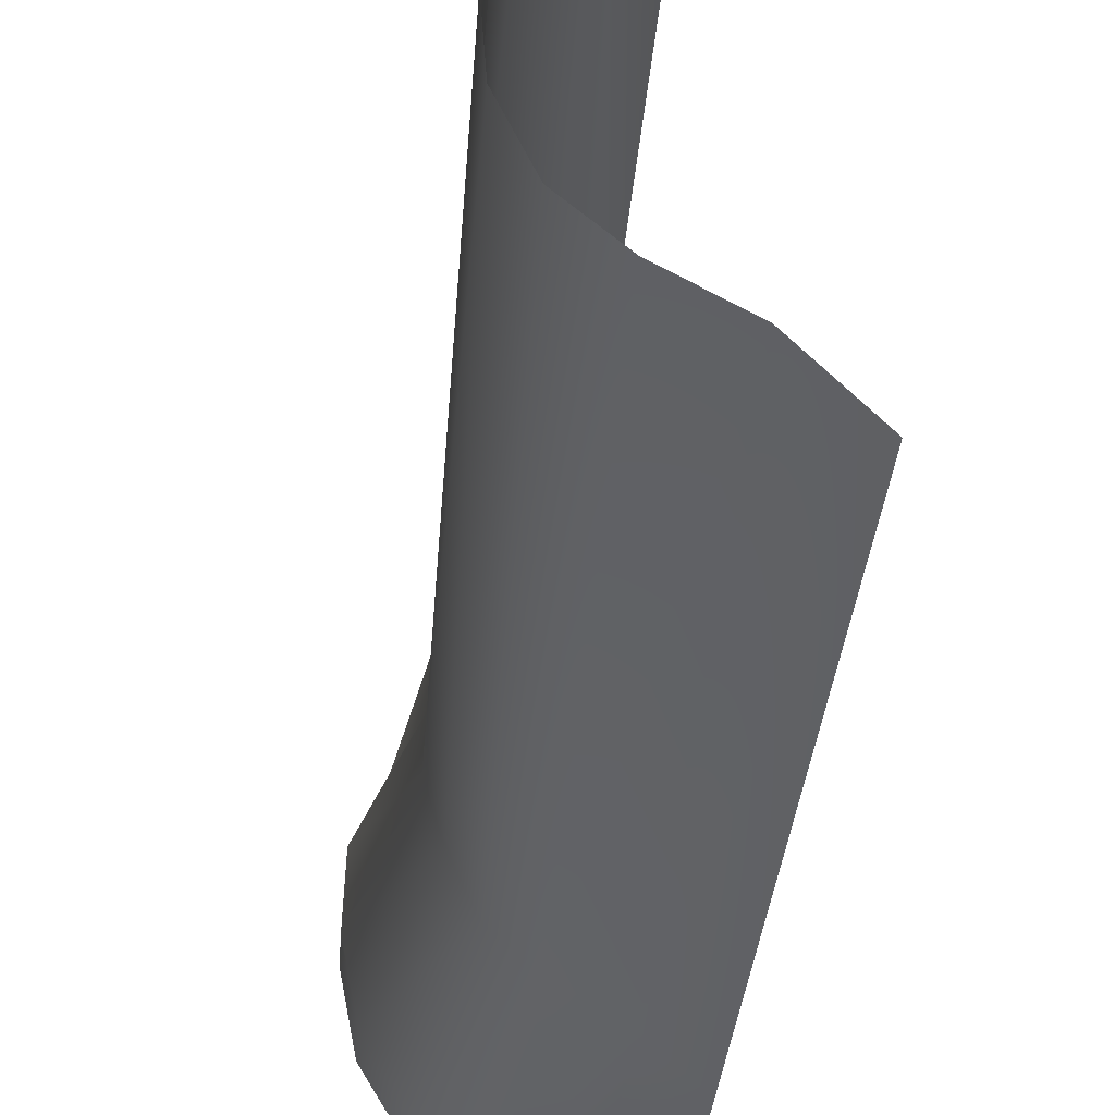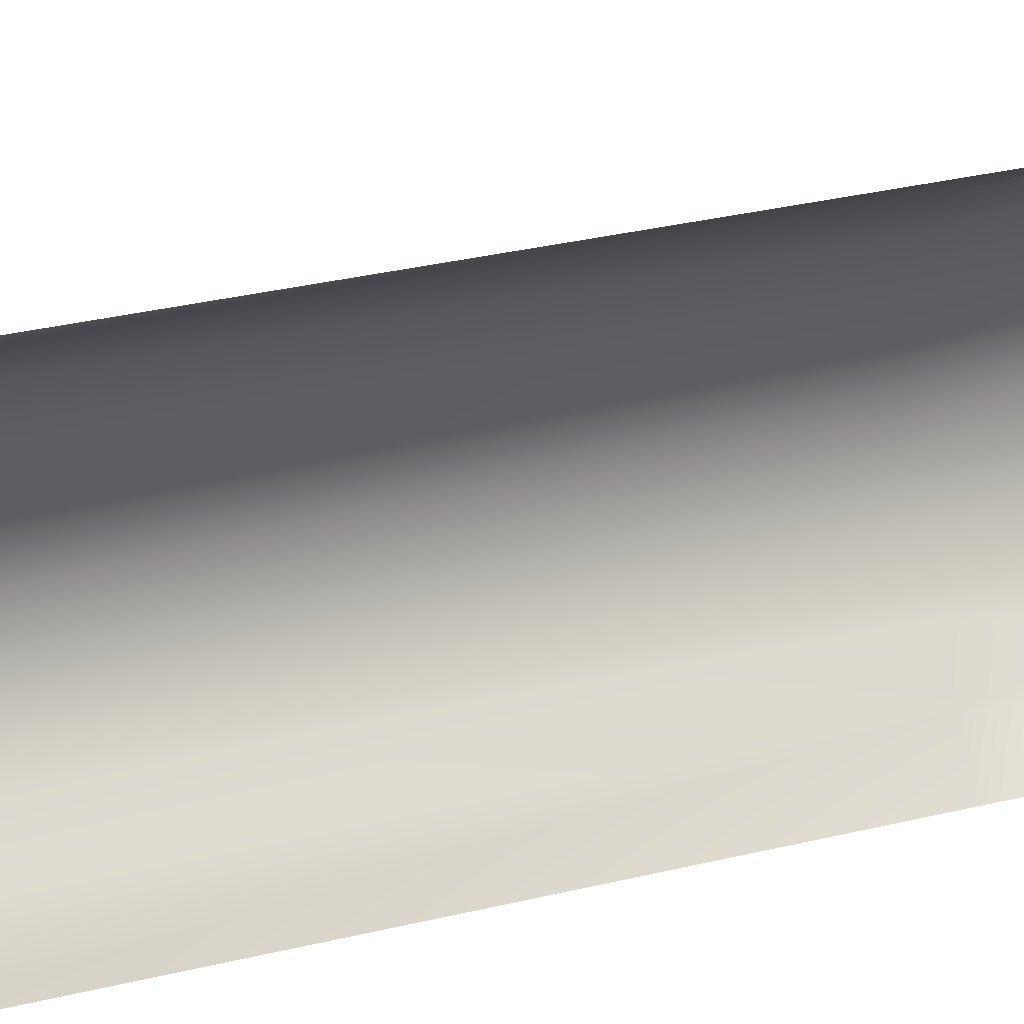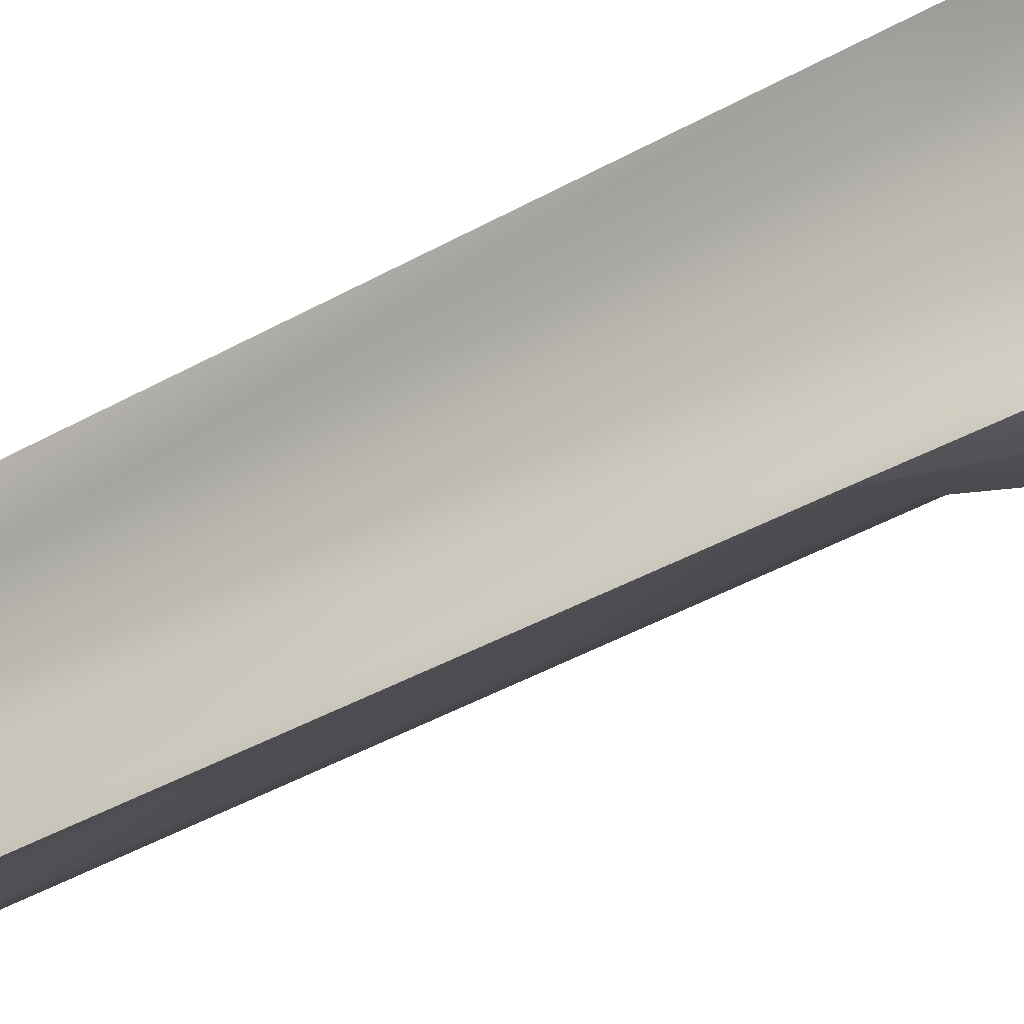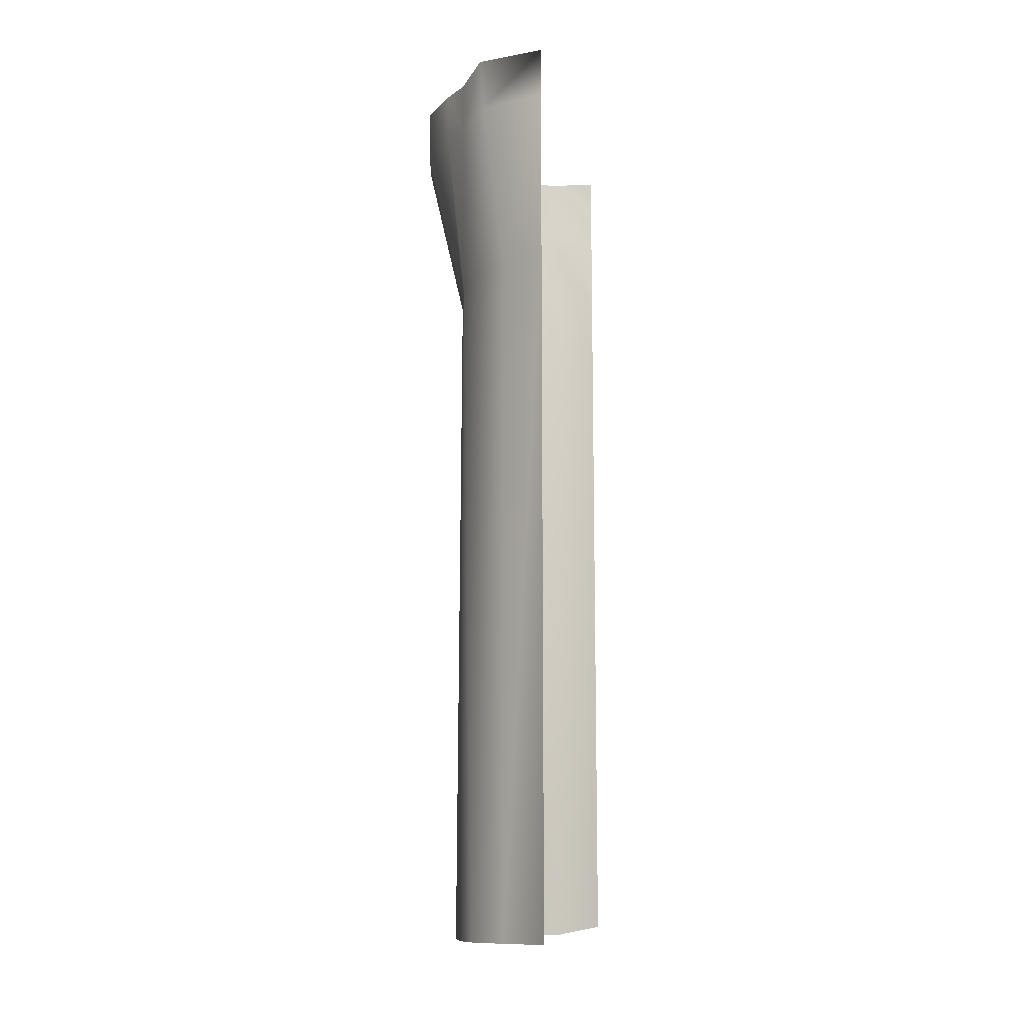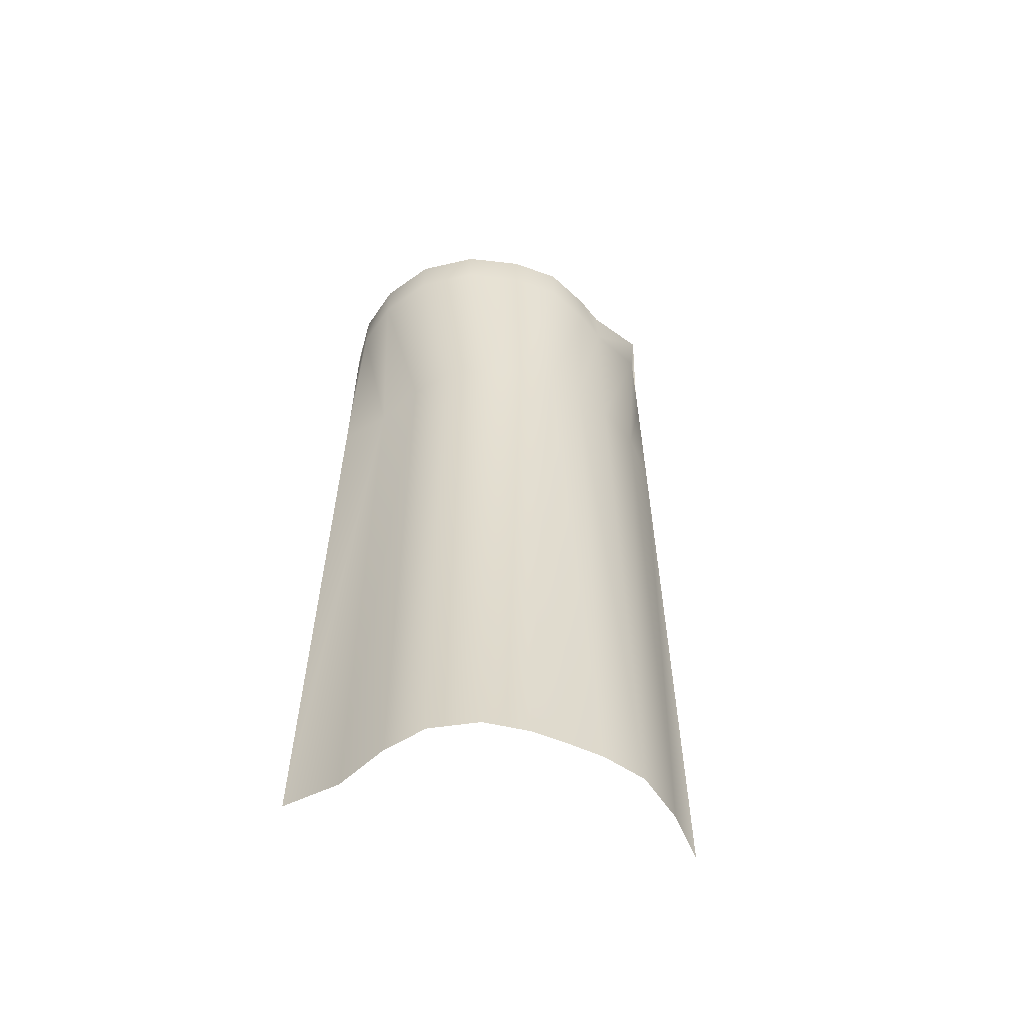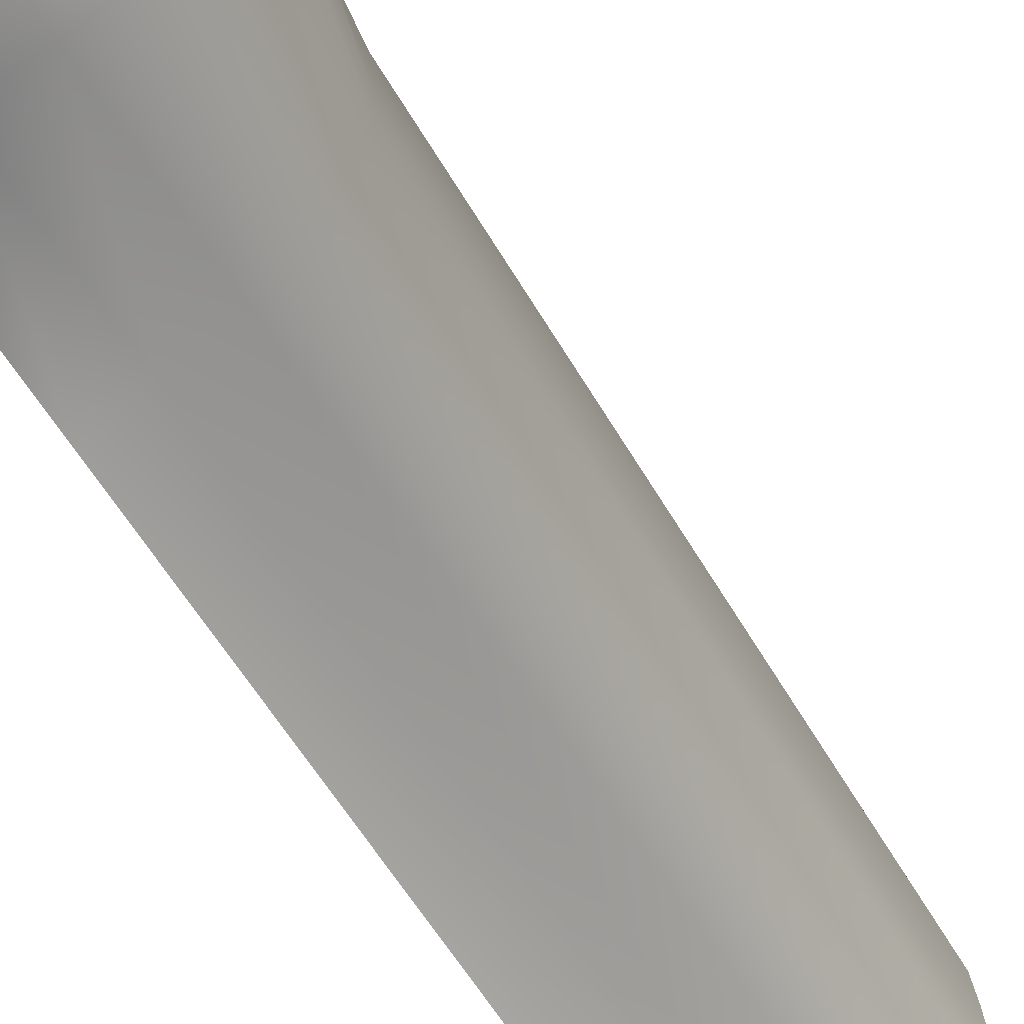
<metadata>
{"format":"obj","ext":"obj","renderer":"f3d","projection":"perspective","resolution":1024,"background":"white","views":[{"elev":-27.9,"azim":-3.7,"up":"+Z"},{"elev":37.7,"azim":73.6,"up":"+Z"},{"elev":-43.2,"azim":123.2,"up":"+Z"},{"elev":-11.9,"azim":1.3,"up":"+Y"},{"elev":-58.7,"azim":-107.4,"up":"+Y"},{"elev":-55.6,"azim":-150.7,"up":"+Z"}]}
</metadata>
<code>
g Line31
v -3708 -1208 -1.354e+04
v -3639 -1208 -1.36e+04
v -3639 -2415 -1.361e+04
v -3722 -2430 -1.353e+04
v -3790 -1208 -1.349e+04
v -3807 -2430 -1.349e+04
v -3848 -1208 -1.344e+04
v -3868 -2430 -1.343e+04
v -3883 -1208 -1.336e+04
v -3905 -2430 -1.336e+04
v -3905 -1208 -1.329e+04
v -3911 -2430 -1.328e+04
v -3901 -1208 -1.322e+04
v -3904 -2430 -1.322e+04
v -3897 -2430 -1.316e+04
v -3897 -1208 -1.316e+04
v -3816 -1208 -1.301e+04
v -3865 -1208 -1.309e+04
v -3874 -2430 -1.308e+04
v -3816 -2430 -1.301e+04
v -3746 -1207 -1.295e+04
v -3746 -2430 -1.295e+04
v -3727 -904.9 -1.36e+04
v -3639 -904.9 -1.36e+04
v -3817 -904.9 -1.358e+04
v -3900 -904.9 -1.351e+04
v -3955 -904.9 -1.342e+04
v -3974 -904.9 -1.332e+04
v -3970 -904.9 -1.323e+04
v -3929 -904.9 -1.315e+04
v -3853 -904.9 -1.3e+04
v -3897 -904.9 -1.31e+04
v -3746 -904.9 -1.295e+04
f 17 33 31
f 33 17 21
f 19 18 16
f 18 19 17
f 20 17 19
f 17 20 21
f 22 21 20
f 16 15 19
f 15 16 13
f 24 2 23
f 1 23 2
f 23 1 25
f 5 25 1
f 25 5 26
f 7 26 5
f 26 7 27
f 9 27 7
f 27 9 28
f 11 28 9
f 28 11 29
f 13 29 11
f 29 13 30
f 16 30 13
f 30 16 32
f 18 32 16
f 32 18 31
f 17 31 18
f 13 14 15
f 14 13 12
f 11 12 13
f 12 11 10
f 9 10 11
f 10 9 8
f 7 8 9
f 8 7 6
f 5 6 7
f 6 5 4
f 1 4 5
f 4 1 3
f 2 3 1
v -3900 -815.2 -1.351e+04
v -3817 -815.2 -1.358e+04
v -3817 -904.9 -1.358e+04
v -3900 -904.9 -1.351e+04
v -3955 -815.2 -1.342e+04
v -3955 -904.9 -1.342e+04
v -3974 -815.2 -1.332e+04
v -3974 -904.9 -1.332e+04
v -3970 -815.2 -1.323e+04
v -3970 -904.9 -1.323e+04
v -3929 -904.9 -1.315e+04
v -3929 -815.2 -1.315e+04
v -3861 -815.2 -1.3e+04
v -3897 -815.2 -1.31e+04
v -3897 -904.9 -1.31e+04
v -3853 -904.9 -1.3e+04
v -3746 -815.2 -1.295e+04
v -3727 -904.9 -1.36e+04
v -3727 -815.2 -1.36e+04
v -3639 -904.9 -1.36e+04
v -3639 -815.2 -1.36e+04
v -3746 -904.9 -1.295e+04
f 48 47 45
f 47 48 46
f 49 46 48
f 46 49 50
f 55 50 49
f 45 44 48
f 44 45 42
f 54 53 52
f 51 52 53
f 52 51 35
f 36 35 51
f 35 36 34
f 37 34 36
f 34 37 38
f 39 38 37
f 38 39 40
f 41 40 39
f 40 41 42
f 43 42 41
f 42 43 44

</code>
